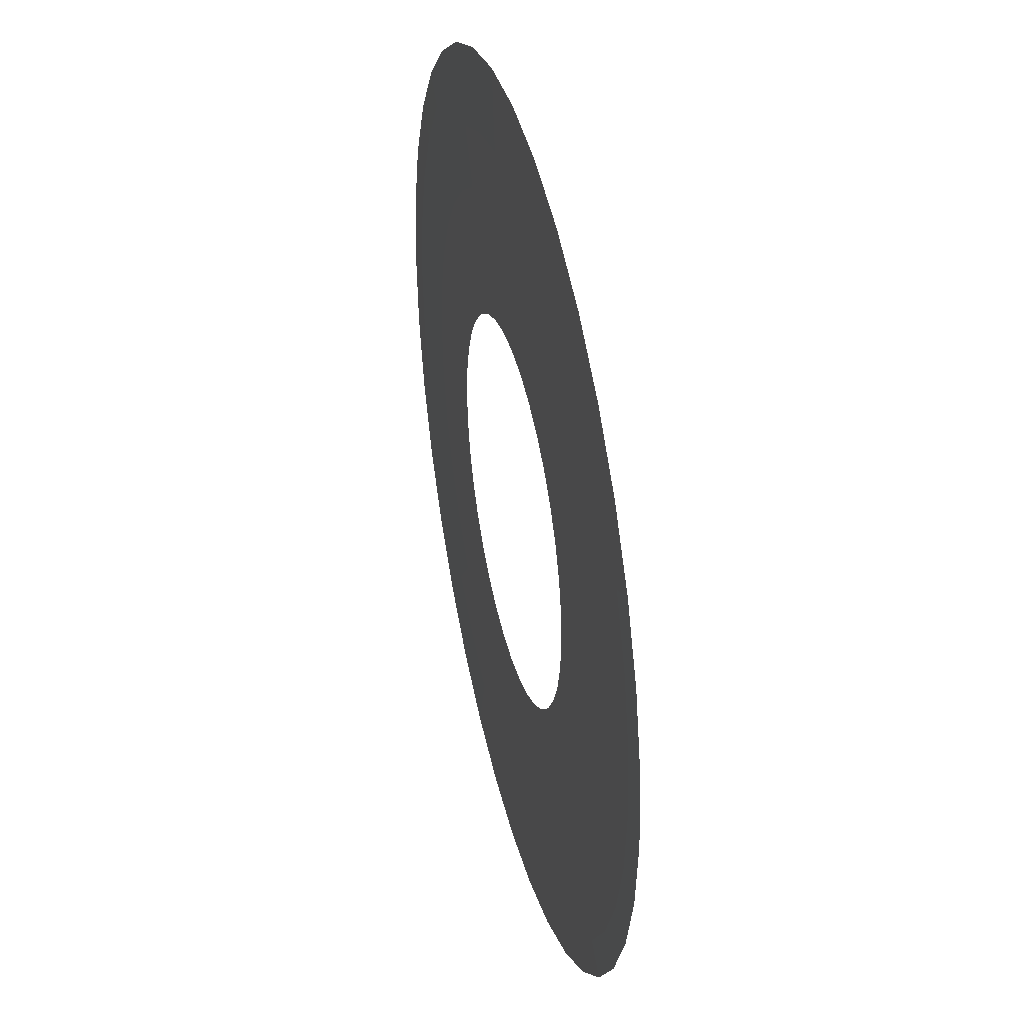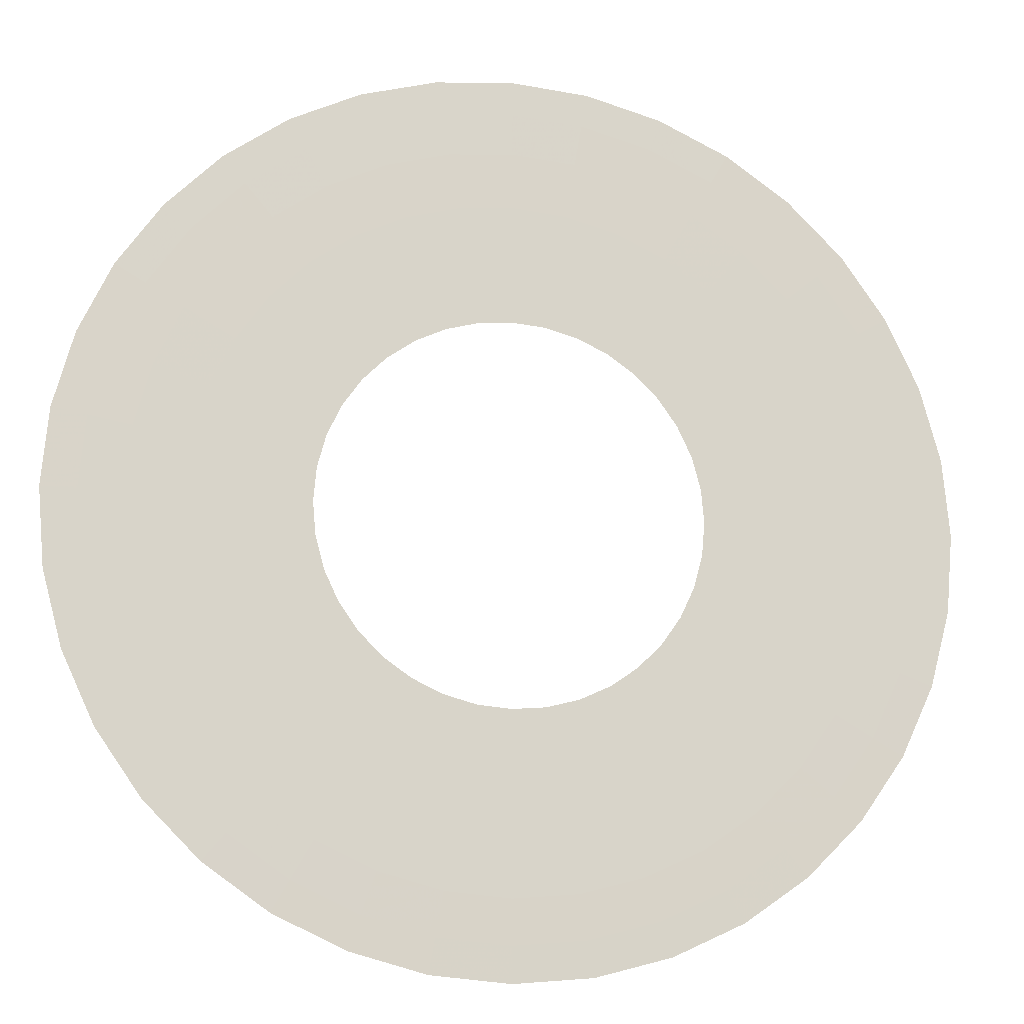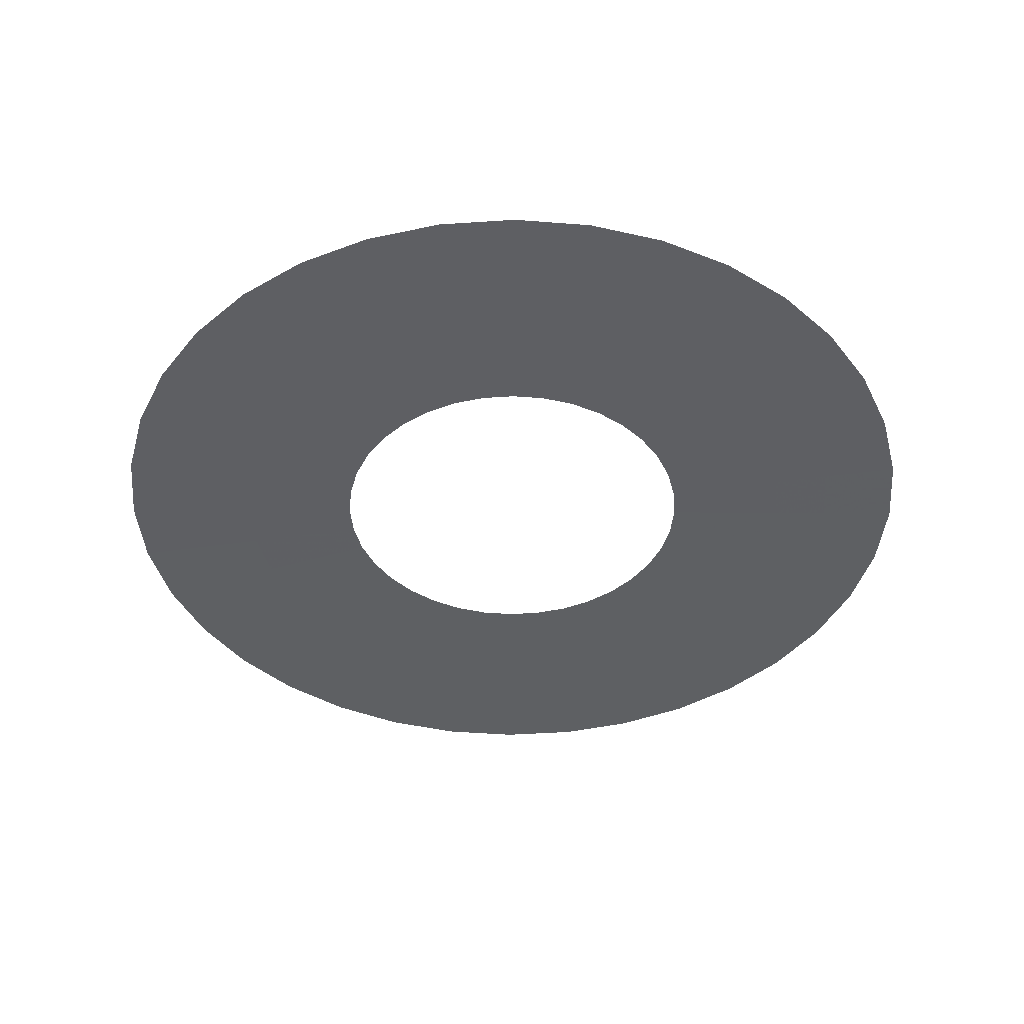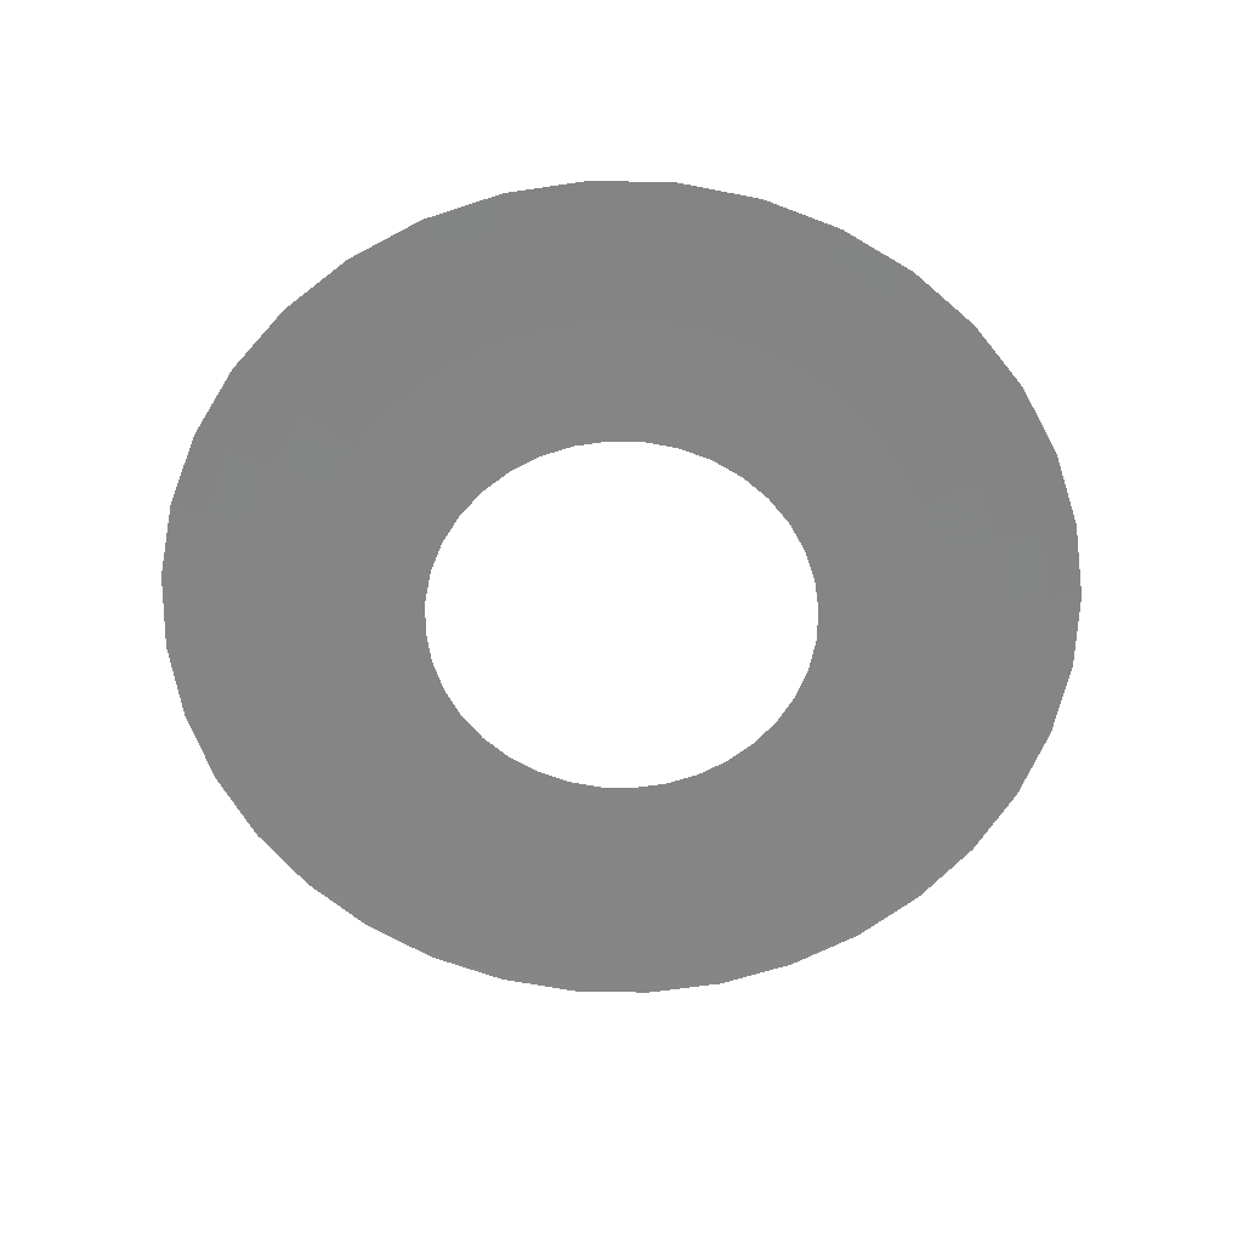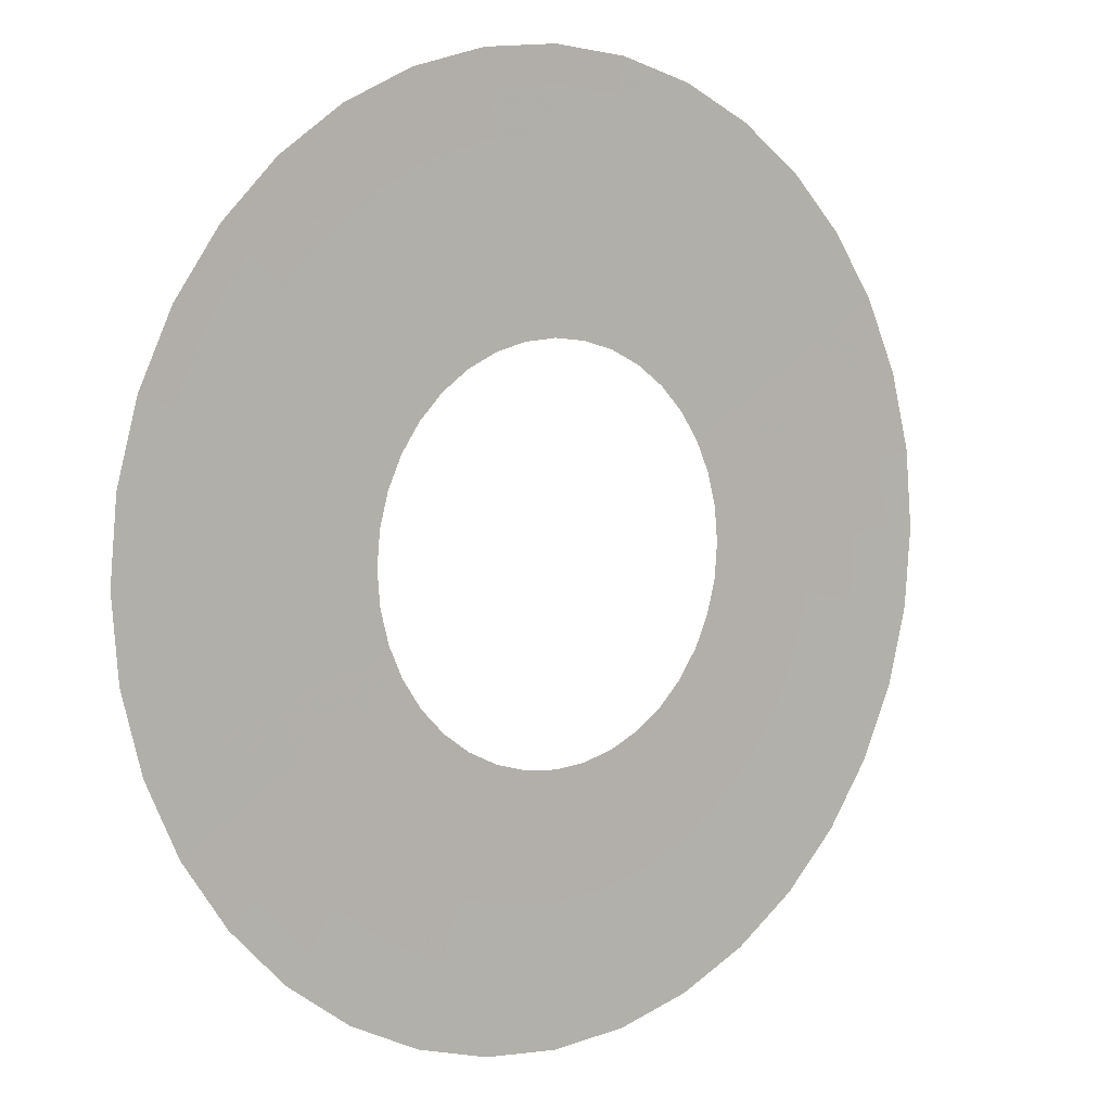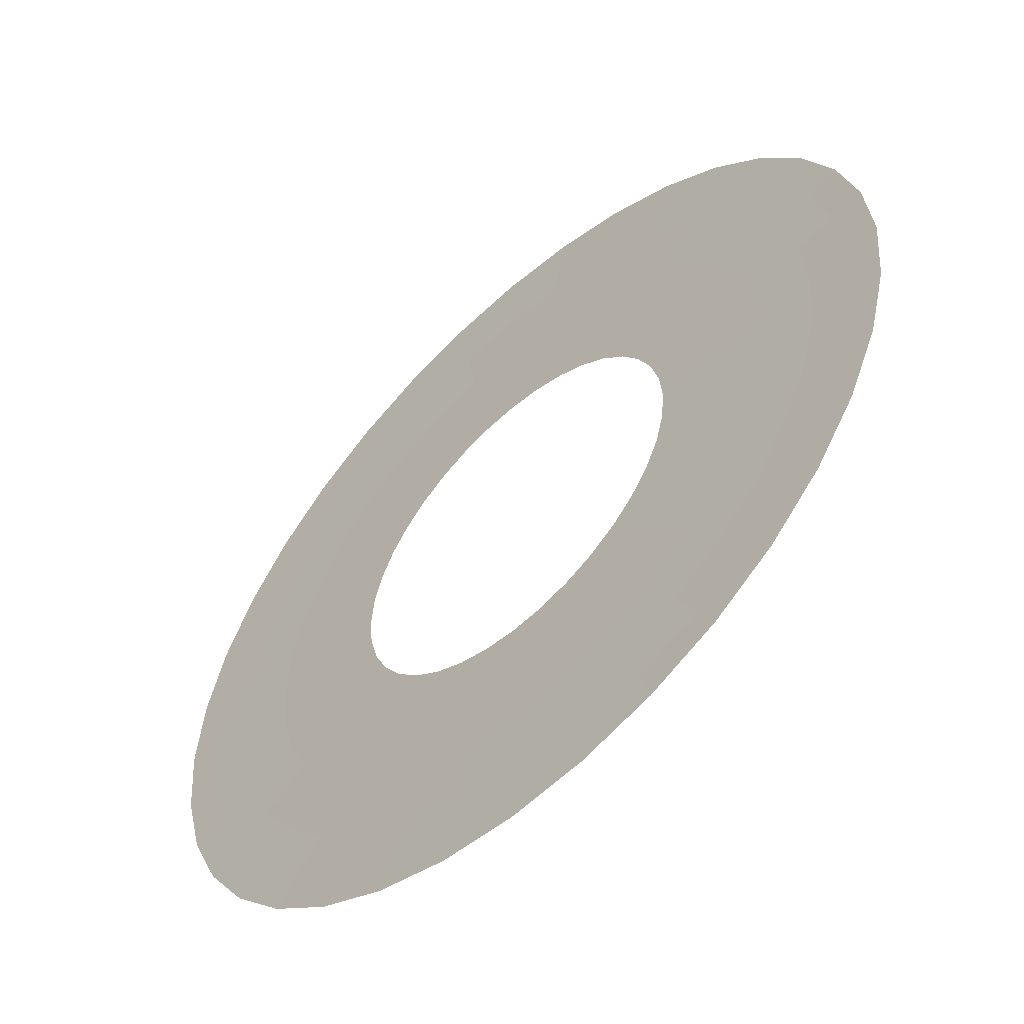
<metadata>
{"format":"obj","ext":"obj","renderer":"f3d","projection":"perspective","resolution":1024,"background":"white","views":[{"elev":39.6,"azim":-103.6,"up":"+Z"},{"elev":-15.1,"azim":167.9,"up":"+Z"},{"elev":-42.0,"azim":59.6,"up":"+Y"},{"elev":-61.7,"azim":53.6,"up":"+Y"},{"elev":5.6,"azim":-38.6,"up":"+Z"},{"elev":-56.2,"azim":43.2,"up":"+Z"}]}
</metadata>
<code>
g fx_cyl_90x4_dgree_vtcolor_flipuv
v 0.803 -0.002578 -0.6738
v 0.6215 -0.001911 -0.7407
v 0.6738 -0.002578 -0.803
v 0.7407 -0.00191 -0.6215
v 0.9078 -0.002578 -0.5241
v 0.5566 -0.001243 -0.6634
v 0.8374 -0.00191 -0.4835
v 0.985 -0.002578 -0.3585
v 0.6634 -0.001243 -0.5566
v 0.4704 -0.0007186 -0.5607
v 0.9086 -0.00191 -0.3307
v 1.032 -0.002578 -0.182
v 0.75 -0.001243 -0.433
v 0.5607 -0.0007186 -0.4704
v 0.29 -0.0003849 -0.3448
v 0.3455 -0.0003849 -0.2893
v 0.6338 -0.0007186 -0.3659
v 0.3905 -0.0003849 -0.2251
v 0.9523 -0.00191 -0.1679
v 1.048 -0.002578 1.197e-07
v 0.8138 -0.001243 -0.2962
v 0.6877 -0.0007186 -0.2503
v 0.4237 -0.0003849 -0.154
v 0.9669 -0.00191 1.308e-07
v 1.032 -0.002578 0.182
v 0.8528 -0.001243 -0.1504
v 0.7208 -0.0007186 -0.1271
v 0.444 -0.0003849 -0.07816
v 0.9523 -0.00191 0.1679
v 0.985 -0.002578 0.3585
v 0.866 -0.001243 9.687e-08
v 0.7319 -0.0007186 1.235e-07
v 0.4508 -0.0003848 -3.294e-08
v 0.9086 -0.00191 0.3307
v 0.9078 -0.002578 0.5241
v 0.8528 -0.001243 0.1504
v 0.7208 -0.0007186 0.1271
v 0.444 -0.0003848 0.07816
v 0.8374 -0.00191 0.4835
v 0.803 -0.002578 0.6738
v 0.8138 -0.001243 0.2962
v 0.6877 -0.0007185 0.2503
v 0.4237 -0.0003848 0.154
v 0.7407 -0.00191 0.6215
v 0.6738 -0.002578 0.803
v 0.6215 -0.00191 0.7407
v 0.75 -0.001243 0.433
v 0.6338 -0.0007185 0.3659
v 0.3905 -0.0003848 0.2251
v 0.6634 -0.001243 0.5566
v 0.5566 -0.001243 0.6634
v 0.5607 -0.0007185 0.4704
v 0.3455 -0.0003848 0.2893
v 0.4704 -0.0007185 0.5607
v 0.29 -0.0003848 0.3448
v 0.6738 -0.002578 0.803
v 0.7407 -0.00191 0.6215
v 0.803 -0.002578 0.6738
v 0.6215 -0.00191 0.7407
v 0.5241 -0.002578 0.9078
v 0.6634 -0.001243 0.5566
v 0.4835 -0.00191 0.8374
v 0.3585 -0.002578 0.985
v 0.5566 -0.001243 0.6634
v 0.5607 -0.0007184 0.4704
v 0.3307 -0.00191 0.9086
v 0.182 -0.002578 1.032
v 0.433 -0.001243 0.75
v 0.4704 -0.0007184 0.5607
v 0.3455 -0.0003848 0.2893
v 0.29 -0.0003848 0.3448
v 0.3659 -0.0007185 0.6338
v 0.2258 -0.0003848 0.3898
v 0.1679 -0.00191 0.9523
v -2.434e-07 -0.002578 1.048
v 0.2962 -0.001243 0.8138
v 0.2503 -0.0007185 0.6877
v 0.1547 -0.0003848 0.423
v -1.179e-07 -0.00191 0.9669
v -0.182 -0.002578 1.032
v 0.1504 -0.001243 0.8528
v 0.1271 -0.0007185 0.7208
v 0.07888 -0.0003848 0.4433
v -0.1679 -0.00191 0.9523
v -0.3585 -0.002578 0.985
v -1.33e-07 -0.001243 0.866
v -1.304e-07 -0.0007185 0.7319
v 0.0007152 -0.0003848 0.4501
v -0.3307 -0.00191 0.9086
v -0.5241 -0.002578 0.9078
v -0.1504 -0.001243 0.8528
v -0.1271 -0.0007185 0.7208
v -0.07745 -0.0003848 0.4433
v -0.4835 -0.00191 0.8374
v -0.6738 -0.002578 0.803
v -0.2962 -0.001243 0.8138
v -0.2503 -0.0007185 0.6877
v -0.1532 -0.0003848 0.423
v -0.6215 -0.00191 0.7407
v -0.803 -0.002578 0.6738
v -0.7407 -0.00191 0.6215
v -0.433 -0.001243 0.75
v -0.3659 -0.0007185 0.6338
v -0.2243 -0.0003848 0.3898
v -0.5566 -0.001243 0.6634
v -0.6634 -0.001243 0.5566
v -0.4704 -0.0007185 0.5607
v -0.2886 -0.0003848 0.3448
v -0.5607 -0.0007185 0.4704
v -0.3441 -0.0003848 0.2893
v -0.803 -0.002578 0.6738
v -0.6215 -0.00191 0.7407
v -0.6738 -0.002578 0.803
v -0.7407 -0.00191 0.6215
v -0.9078 -0.002578 0.5241
v -0.5566 -0.001243 0.6634
v -0.8374 -0.00191 0.4835
v -0.985 -0.002578 0.3585
v -0.6634 -0.001243 0.5566
v -0.4704 -0.0007185 0.5607
v -0.9086 -0.00191 0.3307
v -1.032 -0.002578 0.182
v -0.75 -0.001243 0.433
v -0.5607 -0.0007185 0.4704
v -0.2886 -0.0003848 0.3448
v -0.3441 -0.0003848 0.2893
v -0.6338 -0.0007185 0.3659
v -0.3891 -0.0003848 0.2251
v -0.9523 -0.00191 0.1679
v -1.048 -0.002578 -1.455e-07
v -0.8138 -0.001243 0.2962
v -0.6877 -0.0007185 0.2503
v -0.4223 -0.0003848 0.154
v -0.9669 -0.00191 -2.643e-07
v -1.032 -0.002578 -0.182
v -0.8528 -0.001243 0.1504
v -0.7208 -0.0007186 0.1271
v -0.4426 -0.0003848 0.07816
v -0.9523 -0.001911 -0.1679
v -0.985 -0.002578 -0.3585
v -0.866 -0.001243 -1.23e-07
v -0.7319 -0.0007186 -1.205e-07
v -0.4494 -0.0003848 6.354e-08
v -0.9086 -0.001911 -0.3307
v -0.9078 -0.002578 -0.5241
v -0.8528 -0.001243 -0.1504
v -0.7208 -0.0007186 -0.1271
v -0.4426 -0.0003849 -0.07816
v -0.8374 -0.001911 -0.4835
v -0.803 -0.002578 -0.6738
v -0.8138 -0.001243 -0.2962
v -0.6877 -0.0007186 -0.2503
v -0.4223 -0.0003849 -0.154
v -0.7407 -0.001911 -0.6215
v -0.6738 -0.002578 -0.803
v -0.6215 -0.001911 -0.7407
v -0.75 -0.001243 -0.433
v -0.6338 -0.0007186 -0.3659
v -0.3891 -0.0003849 -0.2251
v -0.6634 -0.001243 -0.5566
v -0.5566 -0.001243 -0.6634
v -0.5607 -0.0007186 -0.4704
v -0.3441 -0.0003849 -0.2893
v -0.4704 -0.0007186 -0.5607
v -0.2886 -0.000385 -0.3448
v -0.6738 -0.002578 -0.803
v -0.7407 -0.001911 -0.6215
v -0.803 -0.002578 -0.6738
v -0.6215 -0.001911 -0.7407
v -0.5241 -0.002578 -0.9078
v -0.6634 -0.001243 -0.5566
v -0.4835 -0.001911 -0.8374
v -0.3585 -0.002578 -0.985
v -0.5566 -0.001243 -0.6634
v -0.5607 -0.0007186 -0.4704
v -0.3307 -0.001911 -0.9086
v -0.182 -0.002578 -1.032
v -0.433 -0.001243 -0.75
v -0.4704 -0.0007186 -0.5607
v -0.3441 -0.0003849 -0.2893
v -0.2886 -0.0003849 -0.3448
v -0.3659 -0.0007187 -0.6338
v -0.2243 -0.0003849 -0.3898
v -0.1679 -0.001911 -0.9523
v 1.877e-07 -0.002578 -1.048
v -0.2962 -0.001243 -0.8138
v -0.2503 -0.0007187 -0.6877
v -0.1532 -0.0003849 -0.423
v 1.207e-07 -0.001911 -0.9669
v 0.182 -0.002578 -1.032
v -0.1504 -0.001243 -0.8528
v -0.1271 -0.0007187 -0.7208
v -0.07745 -0.0003849 -0.4433
v 0.1679 -0.001911 -0.9523
v 0.3585 -0.002578 -0.985
v 1.161e-07 -0.001243 -0.866
v 8.433e-08 -0.0007187 -0.7319
v 0.0007151 -0.0003849 -0.4501
v 0.3307 -0.001911 -0.9086
v 0.5241 -0.002578 -0.9078
v 0.1504 -0.001243 -0.8528
v 0.1271 -0.0007187 -0.7208
v 0.07888 -0.0003849 -0.4433
v 0.4835 -0.001911 -0.8374
v 0.6738 -0.002578 -0.803
v 0.2962 -0.001243 -0.8138
v 0.2503 -0.0007187 -0.6877
v 0.1547 -0.0003849 -0.423
v 0.6215 -0.001911 -0.7407
v 0.803 -0.002578 -0.6738
v 0.7407 -0.001911 -0.6215
v 0.433 -0.001243 -0.75
v 0.3659 -0.0007187 -0.6338
v 0.2258 -0.0003849 -0.3898
v 0.5566 -0.001243 -0.6634
v 0.6634 -0.001243 -0.5566
v 0.4704 -0.0007187 -0.5607
v 0.29 -0.0003849 -0.3448
v 0.5607 -0.0007187 -0.4704
v 0.3455 -0.0003849 -0.2893
g fx_cyl_90x4_dgree_vtcolor_flipuv_0
f 3 2 1
f 2 4 1
f 1 4 5
f 2 6 4
f 4 7 5
f 5 7 8
f 6 9 4
f 4 9 7
f 6 10 9
f 7 11 8
f 8 11 12
f 9 13 7
f 7 13 11
f 10 14 9
f 9 14 13
f 10 15 14
f 15 16 14
f 14 16 17
f 14 17 13
f 16 18 17
f 11 19 12
f 12 19 20
f 13 21 11
f 13 17 21
f 11 21 19
f 17 18 22
f 17 22 21
f 18 23 22
f 19 24 20
f 20 24 25
f 21 26 19
f 21 22 26
f 19 26 24
f 22 23 27
f 22 27 26
f 23 28 27
f 24 29 25
f 25 29 30
f 26 31 24
f 26 27 31
f 24 31 29
f 27 28 32
f 27 32 31
f 28 33 32
f 29 34 30
f 30 34 35
f 31 36 29
f 31 32 36
f 29 36 34
f 32 33 37
f 32 37 36
f 33 38 37
f 34 39 35
f 35 39 40
f 36 41 34
f 36 37 41
f 34 41 39
f 37 38 42
f 37 42 41
f 38 43 42
f 39 44 40
f 40 44 45
f 44 46 45
f 41 47 39
f 41 42 47
f 39 47 44
f 42 43 48
f 42 48 47
f 43 49 48
f 44 50 46
f 47 50 44
f 47 48 50
f 50 51 46
f 48 49 52
f 48 52 50
f 50 52 51
f 49 53 52
f 52 54 51
f 52 53 54
f 53 55 54
f 58 57 56
f 57 59 56
f 56 59 60
f 57 61 59
f 59 62 60
f 60 62 63
f 61 64 59
f 59 64 62
f 61 65 64
f 62 66 63
f 63 66 67
f 64 68 62
f 62 68 66
f 65 69 64
f 64 69 68
f 65 70 69
f 70 71 69
f 69 71 72
f 69 72 68
f 71 73 72
f 66 74 67
f 67 74 75
f 68 76 66
f 68 72 76
f 66 76 74
f 72 73 77
f 72 77 76
f 73 78 77
f 74 79 75
f 75 79 80
f 76 81 74
f 76 77 81
f 74 81 79
f 77 78 82
f 77 82 81
f 78 83 82
f 79 84 80
f 80 84 85
f 81 86 79
f 81 82 86
f 79 86 84
f 82 83 87
f 82 87 86
f 83 88 87
f 84 89 85
f 85 89 90
f 86 91 84
f 86 87 91
f 84 91 89
f 87 88 92
f 87 92 91
f 88 93 92
f 89 94 90
f 90 94 95
f 91 96 89
f 91 92 96
f 89 96 94
f 92 93 97
f 92 97 96
f 93 98 97
f 94 99 95
f 95 99 100
f 99 101 100
f 96 102 94
f 96 97 102
f 94 102 99
f 97 98 103
f 97 103 102
f 98 104 103
f 99 105 101
f 102 105 99
f 102 103 105
f 105 106 101
f 103 104 107
f 103 107 105
f 105 107 106
f 104 108 107
f 107 109 106
f 107 108 109
f 108 110 109
f 113 112 111
f 112 114 111
f 111 114 115
f 112 116 114
f 114 117 115
f 115 117 118
f 116 119 114
f 114 119 117
f 116 120 119
f 117 121 118
f 118 121 122
f 119 123 117
f 117 123 121
f 120 124 119
f 119 124 123
f 120 125 124
f 125 126 124
f 124 126 127
f 124 127 123
f 126 128 127
f 121 129 122
f 122 129 130
f 123 131 121
f 123 127 131
f 121 131 129
f 127 128 132
f 127 132 131
f 128 133 132
f 129 134 130
f 130 134 135
f 131 136 129
f 131 132 136
f 129 136 134
f 132 133 137
f 132 137 136
f 133 138 137
f 134 139 135
f 135 139 140
f 136 141 134
f 136 137 141
f 134 141 139
f 137 138 142
f 137 142 141
f 138 143 142
f 139 144 140
f 140 144 145
f 141 146 139
f 141 142 146
f 139 146 144
f 142 143 147
f 142 147 146
f 143 148 147
f 144 149 145
f 145 149 150
f 146 151 144
f 146 147 151
f 144 151 149
f 147 148 152
f 147 152 151
f 148 153 152
f 149 154 150
f 150 154 155
f 154 156 155
f 151 157 149
f 151 152 157
f 149 157 154
f 152 153 158
f 152 158 157
f 153 159 158
f 154 160 156
f 157 160 154
f 157 158 160
f 160 161 156
f 158 159 162
f 158 162 160
f 160 162 161
f 159 163 162
f 162 164 161
f 162 163 164
f 163 165 164
f 168 167 166
f 167 169 166
f 166 169 170
f 167 171 169
f 169 172 170
f 170 172 173
f 171 174 169
f 169 174 172
f 171 175 174
f 172 176 173
f 173 176 177
f 174 178 172
f 172 178 176
f 175 179 174
f 174 179 178
f 175 180 179
f 180 181 179
f 179 181 182
f 179 182 178
f 181 183 182
f 176 184 177
f 177 184 185
f 178 186 176
f 178 182 186
f 176 186 184
f 182 183 187
f 182 187 186
f 183 188 187
f 184 189 185
f 185 189 190
f 186 191 184
f 186 187 191
f 184 191 189
f 187 188 192
f 187 192 191
f 188 193 192
f 189 194 190
f 190 194 195
f 191 196 189
f 191 192 196
f 189 196 194
f 192 193 197
f 192 197 196
f 193 198 197
f 194 199 195
f 195 199 200
f 196 201 194
f 196 197 201
f 194 201 199
f 197 198 202
f 197 202 201
f 198 203 202
f 199 204 200
f 200 204 205
f 201 206 199
f 201 202 206
f 199 206 204
f 202 203 207
f 202 207 206
f 203 208 207
f 204 209 205
f 205 209 210
f 209 211 210
f 206 212 204
f 206 207 212
f 204 212 209
f 207 208 213
f 207 213 212
f 208 214 213
f 209 215 211
f 212 215 209
f 212 213 215
f 215 216 211
f 213 214 217
f 213 217 215
f 215 217 216
f 214 218 217
f 217 219 216
f 217 218 219
f 218 220 219

</code>
